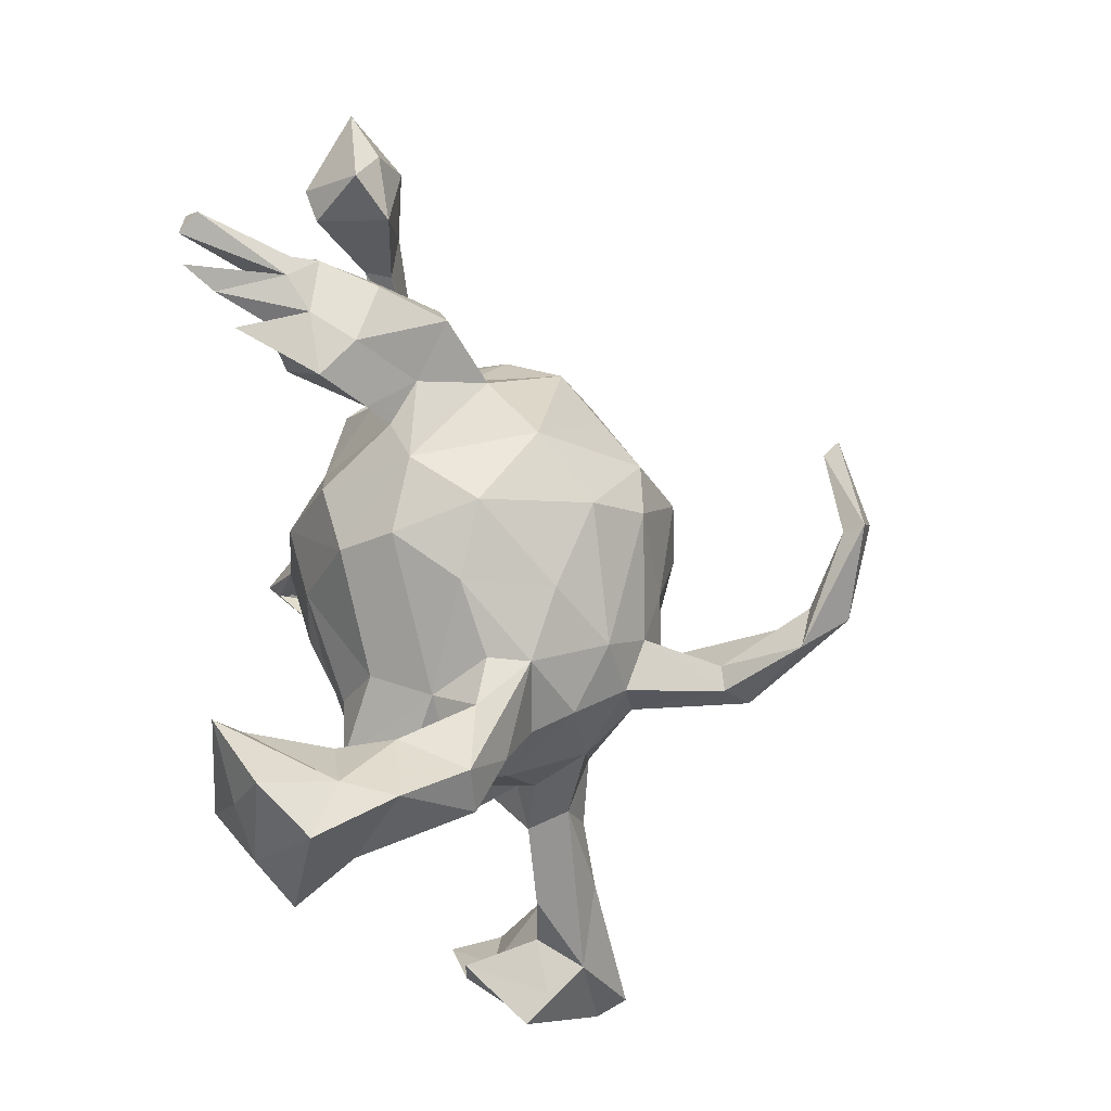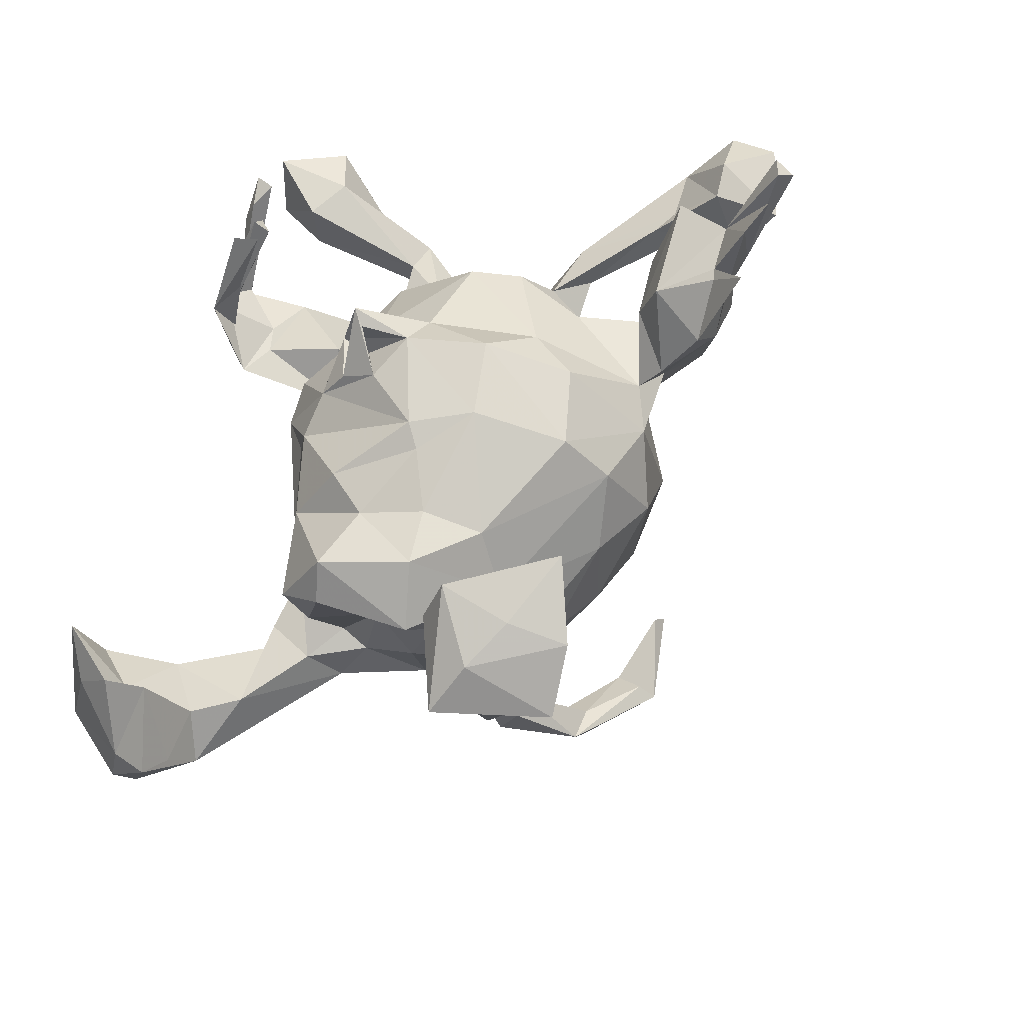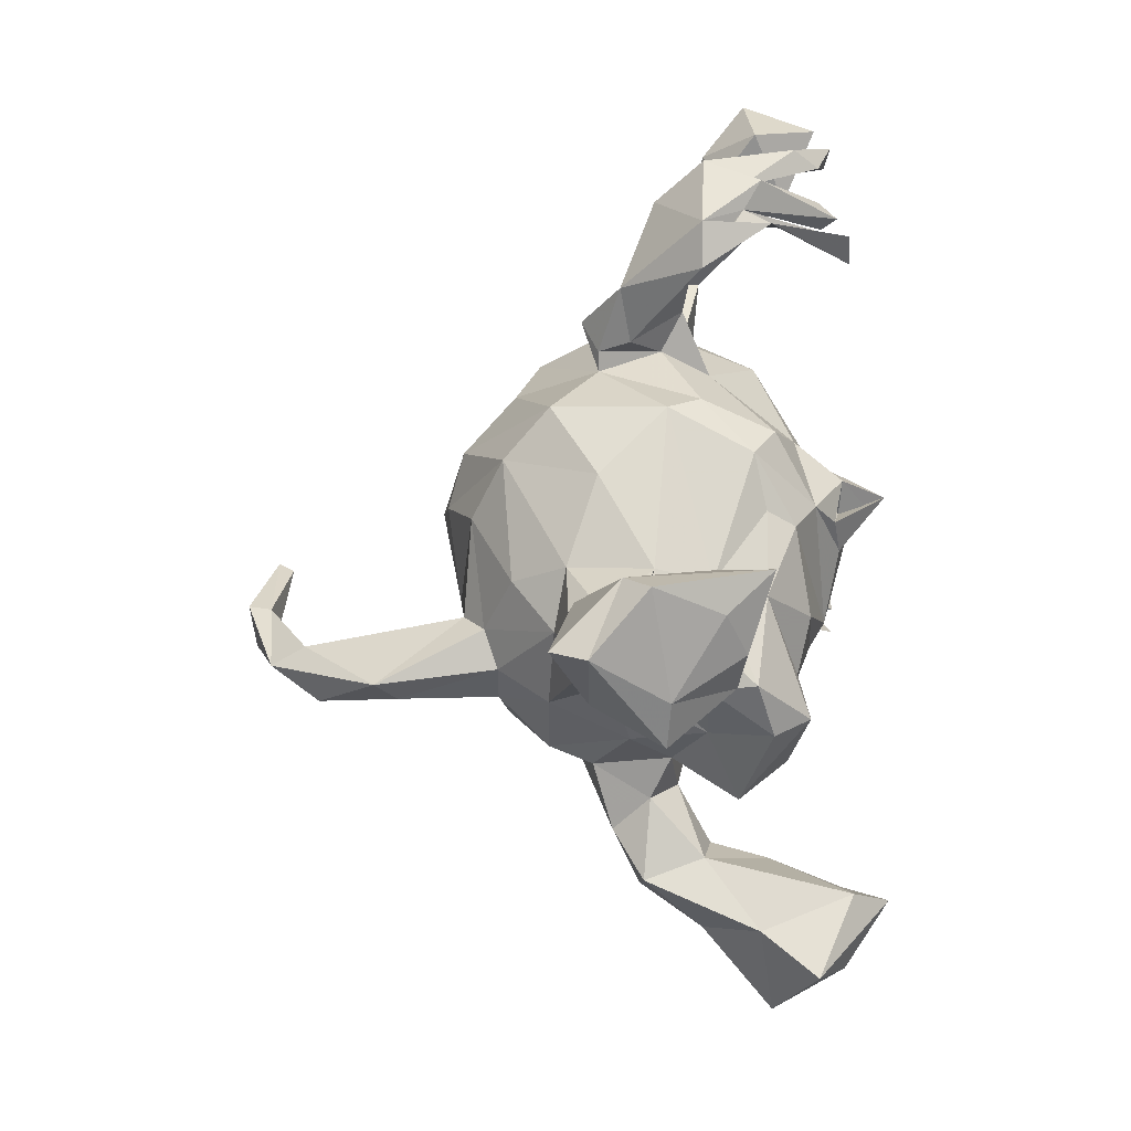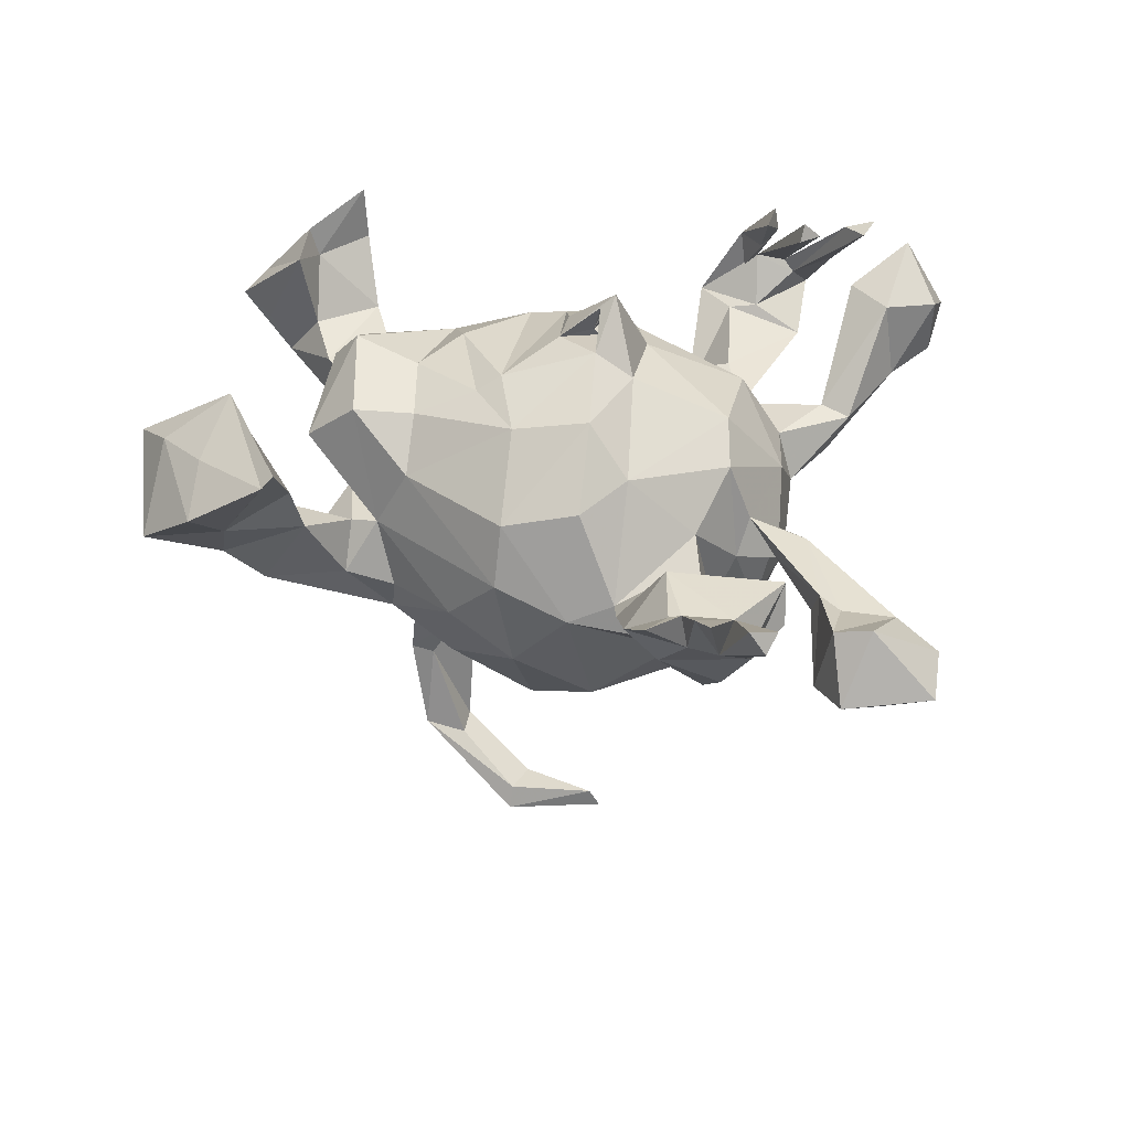
<metadata>
{"format":"obj","ext":"obj","renderer":"f3d","projection":"perspective","resolution":1024,"background":"white","views":[{"elev":-43.5,"azim":110.0,"up":"+Y"},{"elev":-38.4,"azim":31.7,"up":"+Y"},{"elev":-20.9,"azim":-78.0,"up":"+Y"},{"elev":34.0,"azim":81.6,"up":"+Z"}]}
</metadata>
<code>
v 0.1717 -0.4189 0.09579
v 0.3796 0.3201 -0.04414
v -0.2801 0.4446 0.04676
v 0.2431 -0.6321 0.08602
v 0.4902 0.1652 -0.07792
v -0.2276 0.2491 -0.08048
v 0.01813 0.371 -0.04797
v -0.2446 0.3877 0.2951
v 0.1978 -0.4701 0.2163
v 0.2615 -0.1199 0.06633
v -0.3585 0.4726 0.1009
v 0.1324 0.3375 -0.1051
v 0.03775 -0.4784 -0.06918
v -0.2236 0.3011 -0.1064
v -0.03546 0.094 0.2497
v 0.2137 0.262 0.01565
v -0.5955 -0.3087 0.1545
v 0.2435 -0.5433 0.2069
v 0.382 0.2038 -0.1297
v 0.2623 0.3386 0.001138
v 0.6865 0.1959 0.1451
v -0.5069 -0.2326 0.0279
v 0.3275 -0.03238 -0.06756
v -0.2765 -0.1038 -0.118
v -0.1495 0.1391 -0.3007
v 0.3972 0.3271 -0.007649
v -0.07786 -0.2094 -0.5354
v 0.3842 0.1125 0.03874
v 0.1221 -0.2687 -0.1142
v 0.04291 0.04876 -0.6217
v -0.1083 0.3275 -0.1077
v -0.2097 -0.2772 0.06992
v 0.3331 -0.4606 0.2067
v 0.6899 0.1555 0.1512
v -0.225 0.4581 0.2499
v -0.2787 0.1437 -0.1414
v -0.05169 0.4317 0.04235
v -0.2148 0.07427 0.1439
v 0.5657 0.1638 0.08369
v -0.3371 -0.2339 -0.1004
v 0.2281 0.2402 -0.04359
v 0.1195 0.2974 -0.215
v -0.1014 -0.3058 -0.06237
v 0.1766 -0.4921 0.2725
v 0.1721 -0.591 0.2043
v 0.4035 0.2255 0.02335
v 0.2863 -0.008149 0.09093
v -0.1966 -0.2554 -0.07044
v 0.5742 0.1428 0.0319
v 0.06434 -0.4423 0.01673
v -0.2463 0.571 0.1615
v -0.1879 0.5758 0.07383
v 0.1385 -0.3989 0.01404
v -0.2415 0.2529 -0.02999
v -0.02187 -0.2836 -0.1982
v 0.04053 -0.3975 -0.1156
v -0.2209 0.431 0.2753
v -0.5053 -0.3843 -0.03955
v 0.02425 0.08631 0.3054
v -0.365 0.2973 0.09673
v -0.2044 0.3126 0.04143
v 0.1444 -0.1849 -0.2297
v 0.09472 -0.6224 0.1763
v -0.2511 0.3956 0.2552
v -0.02396 0.4699 0.03249
v -0.247 -0.1839 0.04441
v -0.04306 -0.1544 -0.3031
v -0.1107 0.6218 0.1752
v -0.2935 0.02703 -0.06866
v -0.2101 0.225 -0.08337
v -0.2735 0.1304 0.02895
v -0.1351 -0.3259 0.1505
v 0.5385 0.09551 0.07858
v 0.09162 -0.2882 -0.0173
v -0.4307 -0.2862 -0.08598
v 0.1758 -0.06543 -0.2995
v 0.1367 0.2397 0.145
v -0.1646 0.4988 0.191
v -0.2255 0.5463 0.27
v -0.06612 -0.1487 -0.5555
v -0.2076 0.3343 -0.04102
v -0.02926 -0.3152 -0.01432
v 0.08492 -0.5514 0.0939
v -0.09629 -0.1938 -0.4056
v -0.01155 -0.3115 -0.1342
v -0.651 -0.2691 0.03346
v 0.5422 0.1962 -0.002777
v -0.01612 -0.3802 0.08065
v 0.3041 -0.566 0.1445
v -0.4664 -0.3622 0.1471
v 0.2658 0.01542 -0.2454
v -0.3913 -0.3262 -0.002079
v 0.1011 0.06297 -0.35
v -0.2167 -0.2312 -0.03352
v -0.5254 -0.4556 0.06396
v -0.01101 0.1418 0.1972
v 0.2363 0.2041 -0.1144
v -0.1725 0.1219 0.1695
v 0.534 0.07795 0.07457
v 0.1841 0.218 -0.2529
v 0.06251 -0.1294 0.1809
v -0.3594 0.3603 0.1968
v 0.2037 0.2307 0.1011
v 0.5465 0.3671 0.02987
v 0.3377 0.03631 -0.03818
v -0.000109 0.3569 -0.1465
v -0.06104 0.4339 -0.01157
v -0.2342 0.1561 0.07154
v -0.3522 -0.2056 -0.04848
v -0.5729 -0.4127 0.07939
v 0.06291 -0.09171 0.2042
v 0.04784 0.06427 -0.6472
v -0.079 -0.1318 0.2009
v 0.2802 -0.1068 -0.1593
v 0.1926 0.02107 0.1885
v -0.2366 -0.104 -0.2057
v -0.1835 -0.134 0.1529
v -0.1858 0.6553 0.1367
v 0.1069 -0.3408 -0.0931
v -0.2115 0.5238 0.1049
v 0.4406 0.09147 0.08655
v -0.529 -0.3399 0.1709
v -0.2536 0.0779 -0.2162
v -0.4277 -0.2508 -0.05403
v 0.5252 0.1076 0.01398
v -0.1149 -0.2267 -0.4037
v -0.47 -0.338 0.02661
v 0.2606 0.2928 -0.02801
v -0.1962 0.01383 -0.2759
v 0.2128 -0.5176 0.06493
v -0.2438 -0.1877 -0.1424
v -0.1632 -0.2196 -0.4274
v -0.09241 -0.3009 0.04892
v -0.1244 0.6212 0.08945
v -0.07387 0.3062 -0.2012
v -0.1281 0.2333 -0.2268
v -0.09979 0.5564 0.06324
v 0.3875 0.03059 -0.02115
v 0.04832 0.2777 -0.2554
v 0.01451 0.003104 0.2359
v 0.01131 -0.08185 -0.6661
v 0.07256 -0.326 -0.02267
v -0.006739 0.3543 0.02382
v 0.1828 0.2818 -0.1609
v -0.1467 0.2322 0.0707
v 0.4202 0.2704 -0.03232
v -0.3913 0.3584 0.1024
v -0.3559 0.3881 0.1565
v 0.2177 -0.1956 -0.1084
v 0.002431 0.057 0.2378
v -0.1002 -0.2935 0.1987
v 0.5079 0.2498 0.0256
v -0.5556 -0.2618 -0.0487
v -0.1342 -0.1146 -0.3008
v -0.3385 -0.1983 -0.006793
v 0.03242 -0.3125 0.1463
v 0.1147 -0.2433 0.07372
v -0.5275 -0.3258 0.1224
v -0.1808 -0.003516 0.155
v -0.1991 0.3665 0.2886
v -0.148 -0.2582 -0.1707
v -0.04321 -0.2066 0.1746
v 0.5777 0.1778 0.02662
v -0.2453 0.5039 0.2532
v -0.284 0.5171 0.2234
v 0.1159 -0.4947 0.2279
v -0.0719 -0.2193 -0.2624
v 0.5239 0.316 0.01793
v -0.2821 -0.2665 -0.02791
v 0.000716 -0.07617 -0.631
v 0.1594 -0.5219 -0.003976
v -0.5746 -0.2389 0.1288
v 0.4321 0.3505 -0.01274
v -0.2658 -0.2625 -0.1003
v 0.7006 0.1777 0.1181
v 0.2767 0.1397 -0.1673
v 0.1108 -0.4623 -0.08878
v -0.3452 0.4311 0.1497
v 0.457 0.4264 -0.01514
v -0.3165 0.4366 0.02123
v -0.3162 0.3803 0.08465
v -0.02018 0.295 0.1191
v -0.6551 -0.3765 -0.01011
v 0.2827 -0.1332 -0.02579
v 0.2757 -0.4425 0.1899
v -0.2996 0.3122 -0.03335
v 0.4762 0.07644 -0.03979
v 0.0797 0.04733 0.2399
v 0.5463 0.4648 -0.01562
v -0.3578 0.4319 0.1833
v 0.5574 0.3839 -0.09469
v -0.2099 -0.2757 0.1399
v 0.1073 0.3332 0.03355
v 0.2385 0.07109 0.1133
v -0.3235 0.3373 0.0803
v 0.478 0.433 -0.09647
v 0.4918 0.252 0.08696
v 0.5851 0.3174 -0.07211
v 0.6696 0.108 0.1494
v 0.02545 -0.2106 -0.2694
v 0.09304 -0.2699 -0.1721
v 0.5905 0.03556 0.09737
v -0.04312 0.026 0.2372
v 0.3587 0.0904 -0.08688
v -0.1602 -0.1447 -0.2641
v -0.1199 0.06534 -0.3309
v -0.148 -0.01812 0.1919
v -0.09095 0.3313 -0.04532
v 0.05337 -0.2231 0.144
v -0.3332 0.444 0.1329
v -0.08532 0.1405 0.1859
v 0.597 0.4499 -0.06209
v -0.05731 -0.06011 -0.3252
v -0.2051 0.5246 0.2568
v 0.08539 -0.0211 -0.348
v 0.5017 0.2988 -0.09139
v 0.1249 0.1526 -0.2988
v -0.03947 -0.04409 -0.6285
v -0.04005 -0.03672 -0.664
v -0.196 0.5948 0.2437
v -0.2084 0.4224 0.2502
v 0.4726 0.02692 0.01651
v 0.1698 0.3189 -0.03701
v 0.2525 0.3443 -0.02651
v 0.3466 0.167 -0.03401
v -0.1033 0.3116 0.02294
v -0.6495 -0.3598 -0.06171
v -0.03122 0.4379 -0.0274
v -0.1767 0.2643 0.003672
v 0.6152 0.09776 0.1237
v 0.09556 0.1017 0.2016
v 0.0108 -0.3625 -0.05341
v 0.02399 0.06341 0.2845
v -0.5733 -0.2436 0.2157
v -0.09732 0.03076 0.2161
v -0.3004 0.5018 0.1727
v 0.4062 0.3759 -0.06527
v 0.3984 0.159 -0.1497
v -0.5105 -0.4148 0.02304
v -0.2352 -0.1254 0.0838
v -0.6762 -0.2937 0.07429
v -0.0279 0.09399 -0.3614
v -0.005243 0.06867 0.2231
v -0.2718 -0.1139 0.006766
v -0.111 -0.1341 -0.5496
v -0.1083 0.5426 0.1771
v -0.1383 -0.2003 -0.2487
v 0.1589 -0.08891 0.1677
v 0.2666 0.1685 0.02786
v -0.1022 -0.157 -0.6042
f 172 234 158
f 234 122 158
f 96 15 59
f 15 243 188
f 150 233 140
f 59 203 140
f 140 233 59
f 140 188 243
f 233 15 188
f 231 96 59
f 59 233 188
f 231 59 188
f 113 162 101
f 188 140 111
f 50 83 166
f 63 166 83
f 1 50 166
f 166 9 1
f 63 83 4
f 45 63 4
f 18 45 89
f 130 185 33
f 45 4 89
f 89 4 130
f 33 89 130
f 33 18 89
f 175 21 34
f 227 75 58
f 183 227 58
f 118 134 52
f 3 181 195
f 60 147 186
f 227 153 75
f 51 118 52
f 51 52 120
f 147 180 186
f 11 180 147
f 102 147 60
f 86 153 227
f 183 86 227
f 198 191 212
f 191 196 212
f 196 189 212
f 216 191 198
f 216 196 191
f 19 5 238
f 114 91 23
f 196 179 189
f 237 196 216
f 54 186 6
f 180 3 81
f 76 91 114
f 176 97 238
f 100 97 176
f 200 62 201
f 144 97 100
f 167 200 55
f 42 12 144
f 161 167 55
f 161 247 167
f 42 106 12
f 106 7 12
f 131 205 247
f 131 116 205
f 131 247 161
f 31 106 135
f 136 70 135
f 70 31 135
f 123 129 116
f 24 123 116
f 24 116 131
f 81 208 31
f 81 31 14
f 14 31 70
f 6 14 70
f 36 70 136
f 123 69 36
f 186 81 14
f 186 14 6
f 100 176 91
f 217 100 91
f 76 93 91
f 76 62 200
f 200 215 76
f 200 67 215
f 67 213 215
f 67 200 167
f 42 144 100
f 139 42 100
f 154 213 67
f 44 63 45
f 44 166 63
f 44 45 18
f 33 44 18
f 166 44 9
f 44 185 9
f 185 44 33
f 80 84 27
f 245 84 80
f 132 250 27
f 132 245 250
f 80 170 218
f 80 27 170
f 250 141 27
f 218 245 80
f 250 245 218
f 30 141 112
f 112 219 218
f 30 170 141
f 30 218 170
f 170 27 141
f 219 112 141
f 30 112 218
f 250 219 141
f 219 250 218
f 237 179 196
f 2 237 216
f 225 146 19
f 97 225 19
f 150 140 243
f 204 176 238
f 176 23 91
f 23 176 204
f 149 62 114
f 149 201 62
f 29 201 149
f 237 20 179
f 224 20 237
f 249 225 97
f 55 200 201
f 55 201 85
f 144 41 97
f 144 223 41
f 12 223 144
f 43 161 55
f 7 193 12
f 174 131 161
f 228 65 7
f 208 107 228
f 228 137 65
f 106 208 7
f 208 228 7
f 174 40 131
f 40 24 131
f 109 24 40
f 107 137 228
f 81 226 208
f 70 229 6
f 229 54 6
f 36 71 70
f 71 36 69
f 186 180 81
f 238 97 19
f 62 76 114
f 31 208 106
f 69 123 24
f 1 9 185
f 1 185 130
f 130 53 1
f 83 171 4
f 7 143 193
f 153 22 124
f 61 195 54
f 3 195 61
f 3 61 226
f 81 3 226
f 120 52 107
f 78 120 37
f 37 120 107
f 52 134 137
f 52 137 107
f 75 153 124
f 58 75 174
f 174 75 40
f 22 109 124
f 75 124 40
f 40 124 109
f 71 69 244
f 70 71 108
f 61 54 229
f 70 108 229
f 108 145 229
f 61 145 226
f 246 37 65
f 137 246 65
f 92 58 174
f 92 174 169
f 109 155 244
f 244 69 24
f 24 109 244
f 208 226 107
f 37 107 226
f 37 226 143
f 226 182 143
f 65 37 143
f 94 169 48
f 169 174 48
f 48 174 161
f 65 143 7
f 12 193 223
f 48 161 43
f 193 103 16
f 223 193 16
f 20 223 16
f 224 223 20
f 43 55 85
f 43 85 82
f 47 115 10
f 115 248 10
f 10 248 157
f 209 157 248
f 209 156 157
f 194 231 115
f 188 248 115
f 188 111 248
f 111 101 248
f 101 209 248
f 151 88 156
f 231 188 115
f 111 113 101
f 101 162 209
f 162 156 209
f 151 156 162
f 72 133 88
f 151 72 88
f 96 231 77
f 243 203 150
f 235 111 140
f 203 235 140
f 235 207 111
f 117 151 162
f 72 32 133
f 72 192 32
f 151 192 72
f 211 15 96
f 15 203 243
f 211 235 15
f 15 235 203
f 113 207 117
f 207 159 117
f 117 192 151
f 194 115 47
f 126 84 67
f 167 126 67
f 167 247 126
f 106 42 139
f 154 205 129
f 205 132 247
f 139 135 106
f 116 129 205
f 123 36 25
f 36 136 25
f 93 217 91
f 76 215 93
f 215 242 93
f 217 139 100
f 93 242 217
f 242 139 217
f 213 242 215
f 84 154 67
f 245 154 84
f 25 242 206
f 213 206 242
f 129 213 154
f 205 154 132
f 247 132 126
f 136 135 139
f 242 136 139
f 25 136 242
f 123 25 206
f 213 129 206
f 129 123 206
f 84 126 27
f 126 132 27
f 192 66 32
f 145 98 211
f 159 240 117
f 38 240 159
f 108 38 98
f 239 127 90
f 239 95 58
f 11 210 181
f 181 60 195
f 134 118 68
f 134 68 137
f 183 241 86
f 148 102 60
f 148 60 181
f 190 11 147
f 11 190 178
f 148 147 64
f 147 102 64
f 190 147 148
f 178 148 210
f 210 148 181
f 11 178 165
f 11 165 236
f 190 35 178
f 164 165 178
f 178 210 164
f 11 236 210
f 164 210 214
f 210 236 214
f 51 220 118
f 86 172 22
f 153 86 22
f 172 158 22
f 51 120 78
f 118 220 68
f 110 183 95
f 22 127 92
f 109 22 92
f 246 78 37
f 137 68 246
f 127 239 58
f 127 58 92
f 109 92 155
f 155 92 169
f 38 71 240
f 240 71 244
f 108 71 38
f 108 98 145
f 155 169 244
f 240 244 66
f 220 246 68
f 22 158 127
f 127 158 90
f 220 78 246
f 220 51 78
f 178 35 221
f 102 148 160
f 148 64 160
f 17 241 110
f 79 214 236
f 165 79 236
f 35 190 57
f 57 148 221
f 148 178 221
f 190 148 57
f 102 8 64
f 234 172 86
f 234 241 17
f 241 234 86
f 49 39 199
f 163 21 175
f 182 145 211
f 241 183 110
f 104 198 212
f 5 152 87
f 187 5 87
f 212 189 104
f 179 168 104
f 168 216 198
f 26 216 168
f 5 146 152
f 204 238 187
f 204 187 138
f 105 23 204
f 23 184 114
f 184 149 114
f 179 173 168
f 179 104 189
f 179 20 173
f 173 26 168
f 19 146 5
f 146 225 46
f 46 225 28
f 61 229 145
f 150 15 233
f 74 29 149
f 201 29 119
f 201 119 177
f 56 201 177
f 13 56 177
f 173 20 26
f 224 237 2
f 56 85 201
f 232 85 56
f 232 56 13
f 128 2 26
f 128 224 2
f 26 16 128
f 41 224 128
f 16 26 20
f 97 41 249
f 16 41 128
f 232 82 85
f 238 5 187
f 26 2 216
f 223 224 41
f 4 171 130
f 49 199 230
f 79 164 214
f 64 8 160
f 160 8 102
f 122 110 90
f 113 117 162
f 59 15 150
f 59 150 203
f 98 235 211
f 95 183 58
f 38 159 207
f 110 95 90
f 221 35 57
f 122 90 158
f 122 17 110
f 165 164 79
f 234 17 122
f 98 38 235
f 90 95 239
f 49 175 34
f 39 49 34
f 21 39 34
f 39 230 199
f 73 99 202
f 230 125 49
f 125 73 202
f 39 73 230
f 73 125 230
f 39 121 73
f 73 121 99
f 99 121 222
f 39 197 121
f 28 121 197
f 171 53 130
f 50 1 53
f 157 156 74
f 156 88 74
f 103 77 194
f 77 231 194
f 88 133 82
f 182 96 77
f 211 96 182
f 117 240 192
f 240 66 192
f 49 163 175
f 163 39 21
f 99 222 202
f 10 157 184
f 142 50 53
f 50 13 83
f 249 103 194
f 168 198 104
f 87 197 163
f 152 197 87
f 87 163 49
f 125 87 49
f 163 197 39
f 222 125 202
f 187 87 125
f 187 125 222
f 222 138 187
f 29 74 119
f 146 197 152
f 226 145 182
f 66 169 94
f 66 94 32
f 169 66 244
f 193 182 77
f 143 182 193
f 94 48 133
f 32 94 133
f 133 48 43
f 82 133 43
f 77 103 193
f 16 103 41
f 41 103 249
f 50 232 13
f 82 74 88
f 82 232 142
f 142 232 50
f 74 82 142
f 74 142 119
f 119 142 53
f 249 194 105
f 83 13 171
f 171 13 177
f 119 53 177
f 177 53 171
f 74 149 184
f 157 74 184
f 47 10 23
f 23 10 184
f 105 194 47
f 105 47 23
f 225 249 105
f 225 105 28
f 146 46 197
f 197 46 28
f 28 105 138
f 28 138 121
f 121 138 222
f 105 204 138
f 245 132 154
f 60 186 54
f 38 207 235
f 181 3 11
f 180 11 3
f 54 195 60
f 207 113 111

</code>
